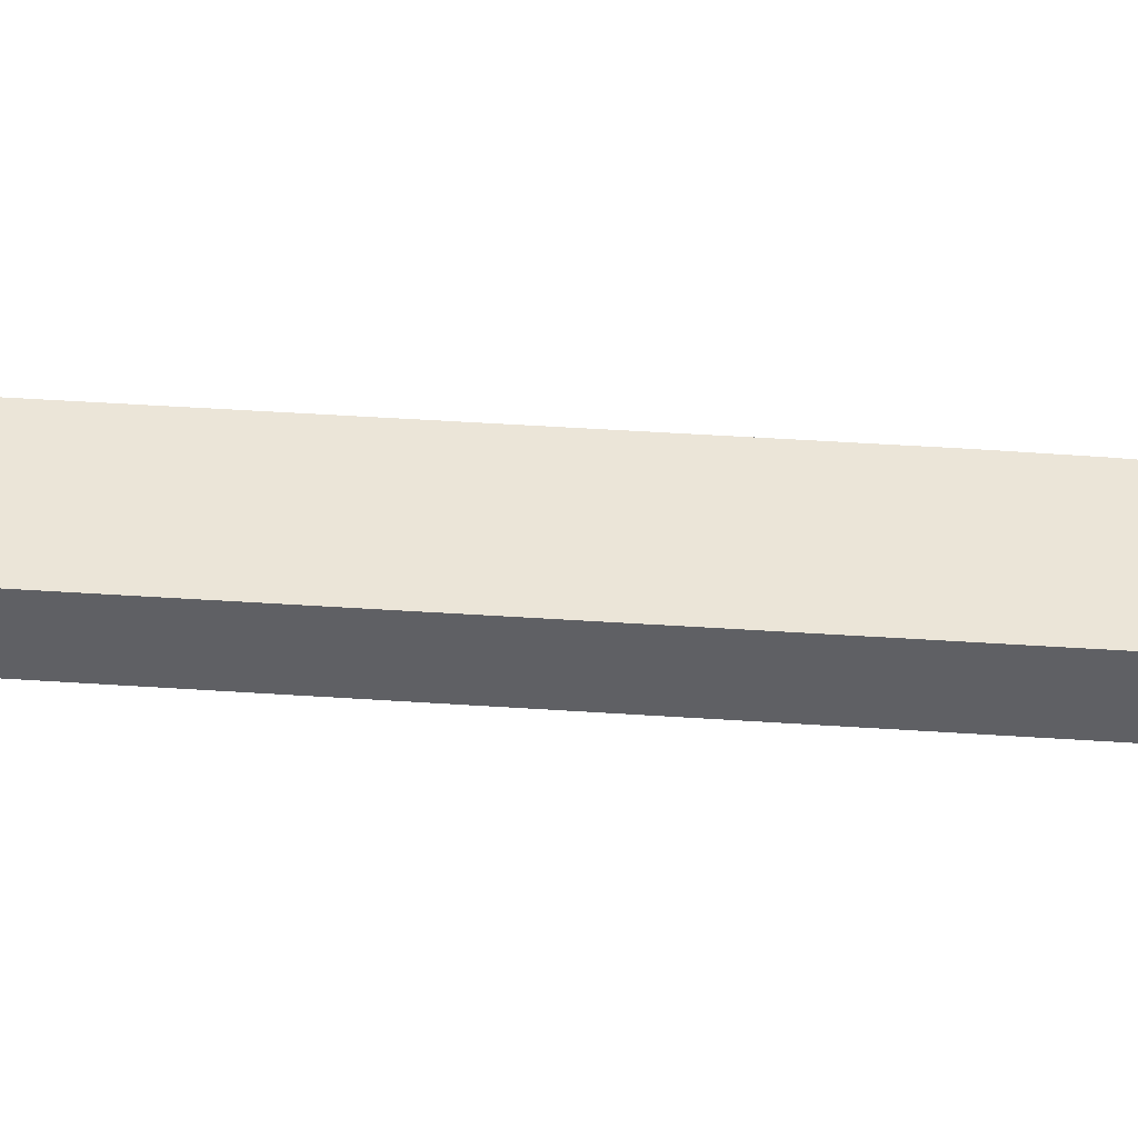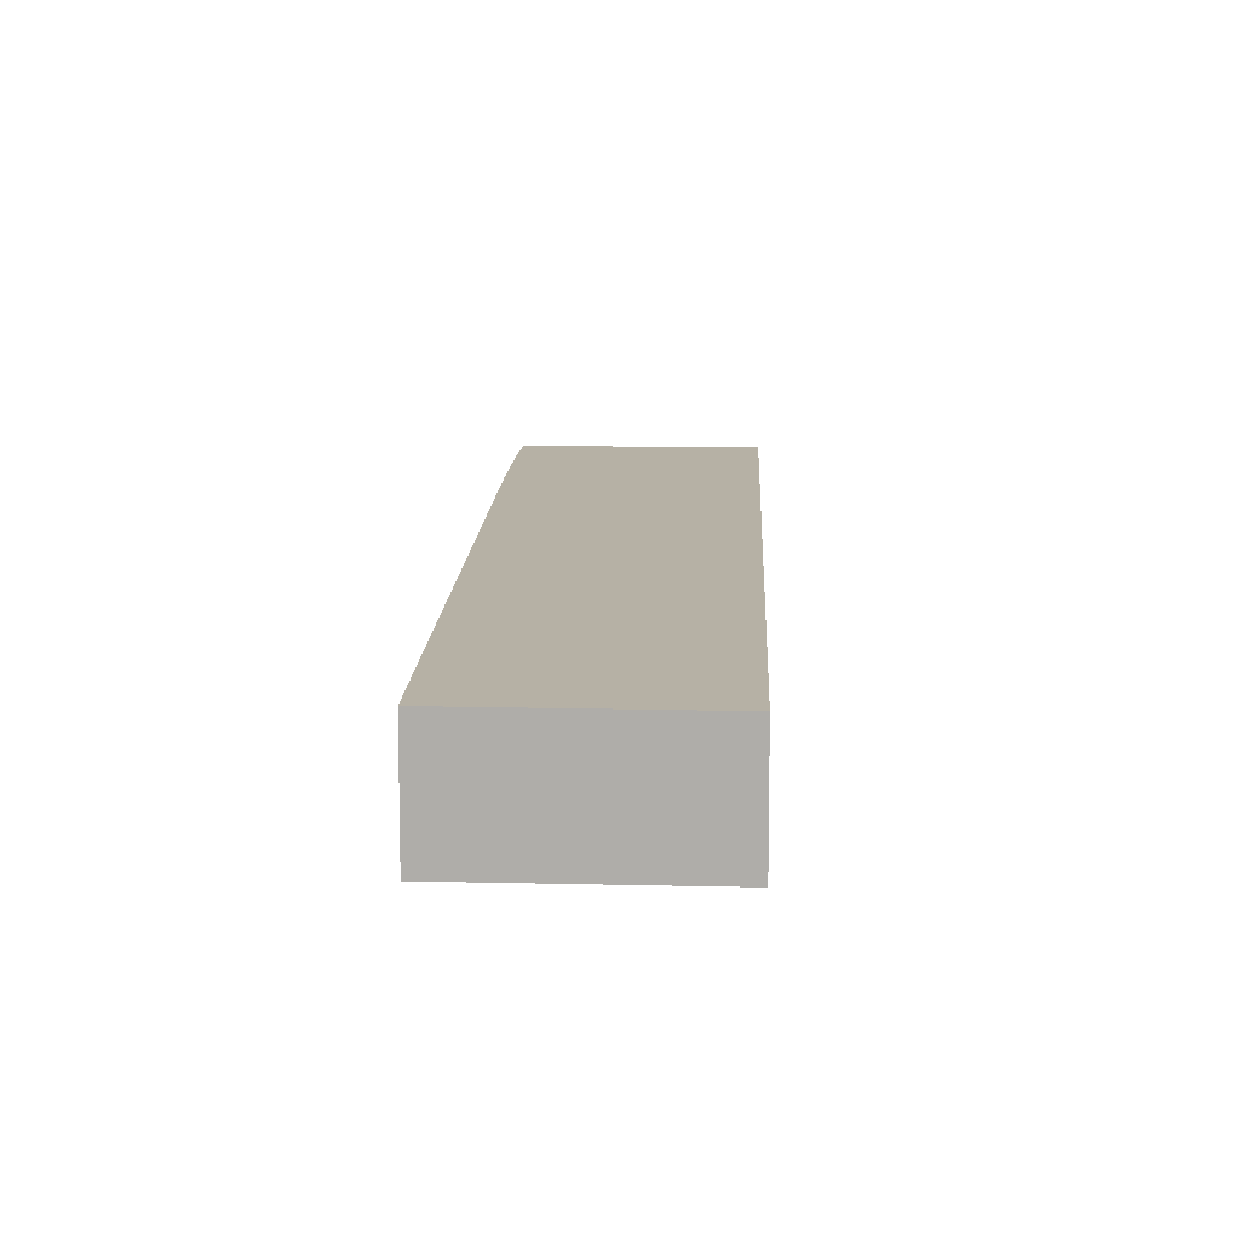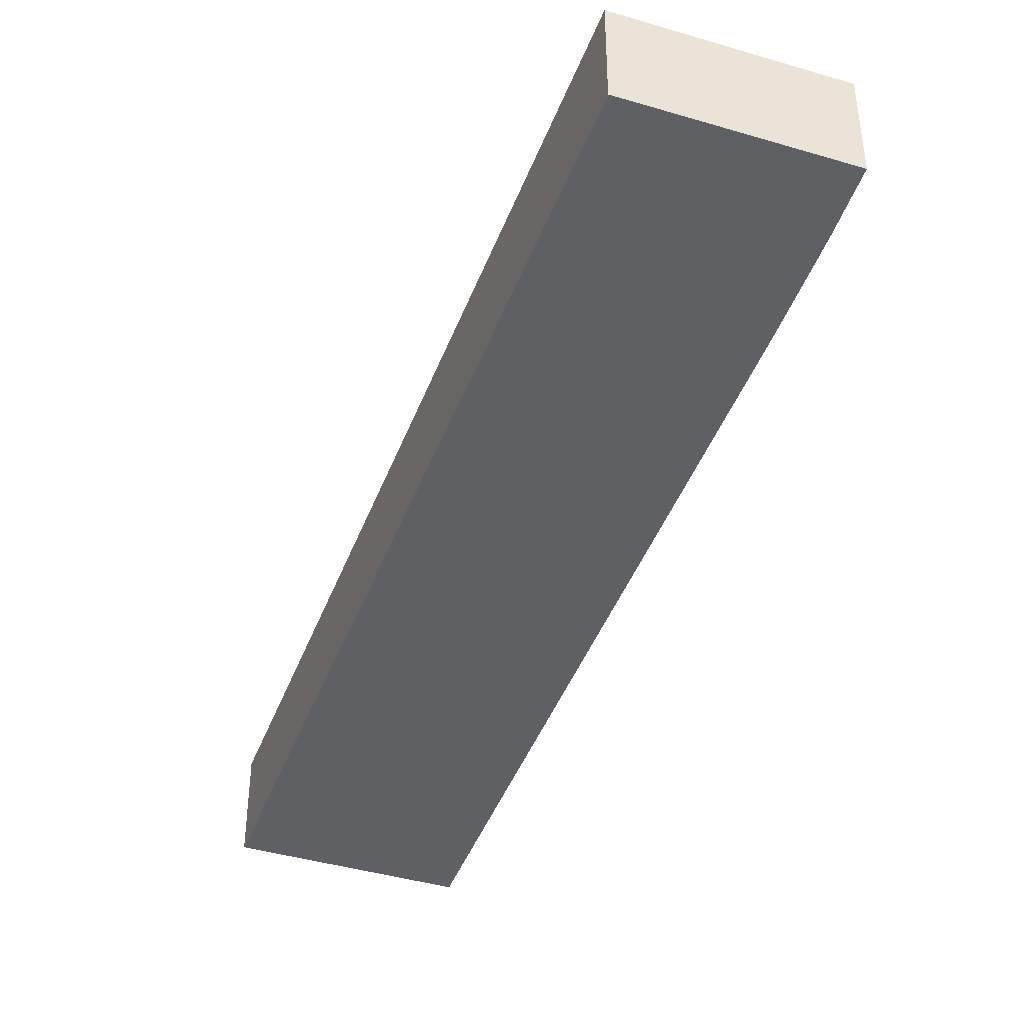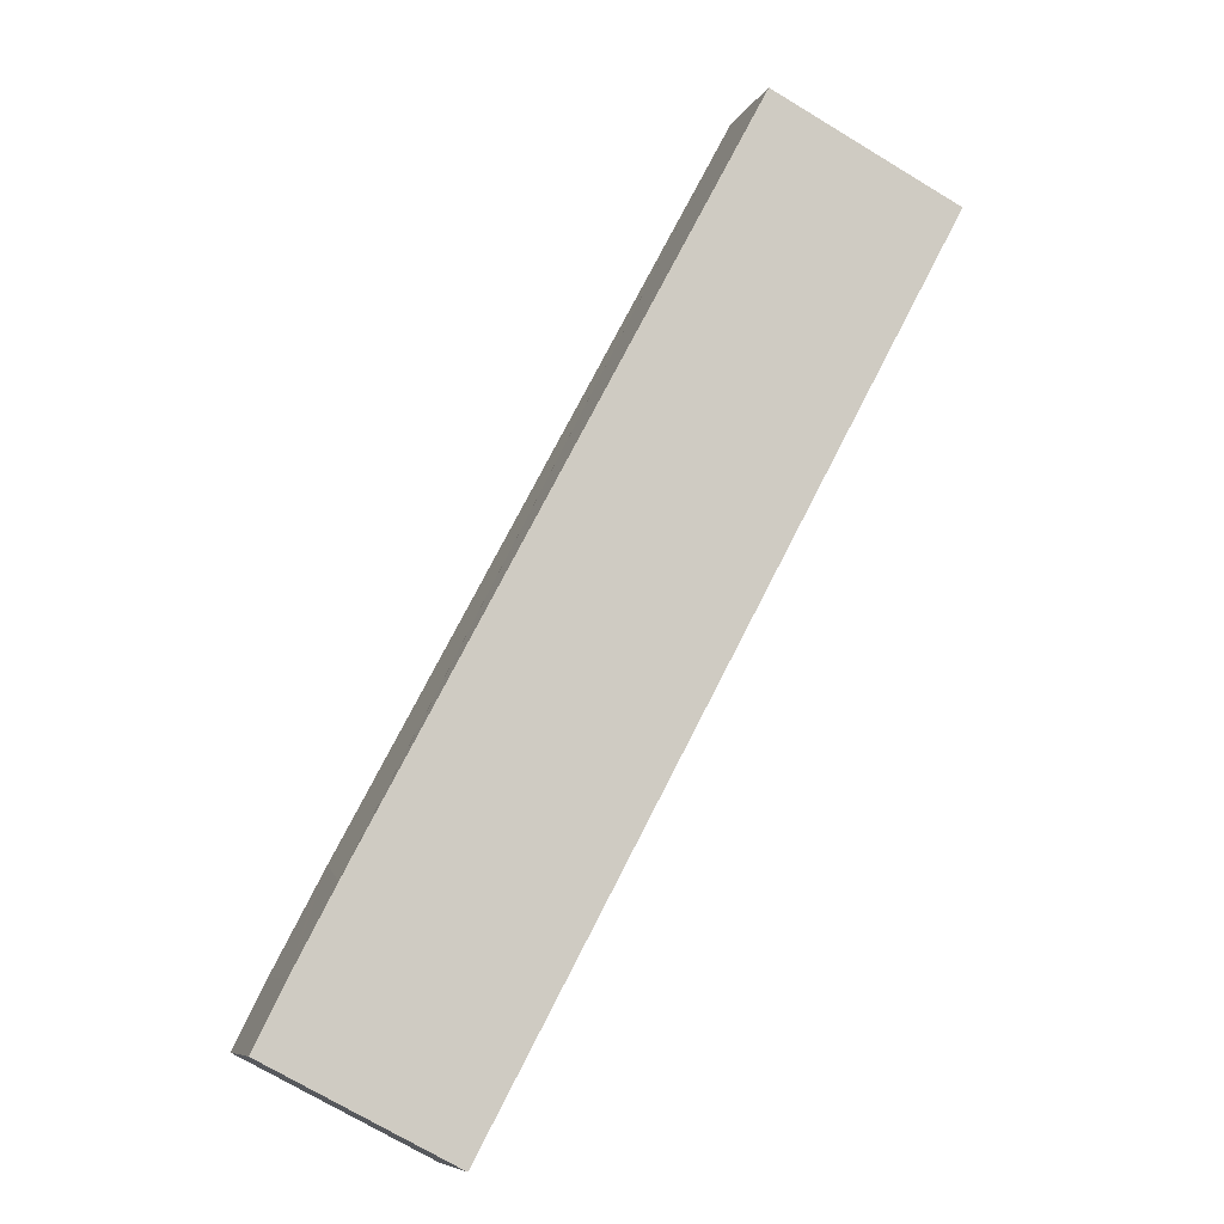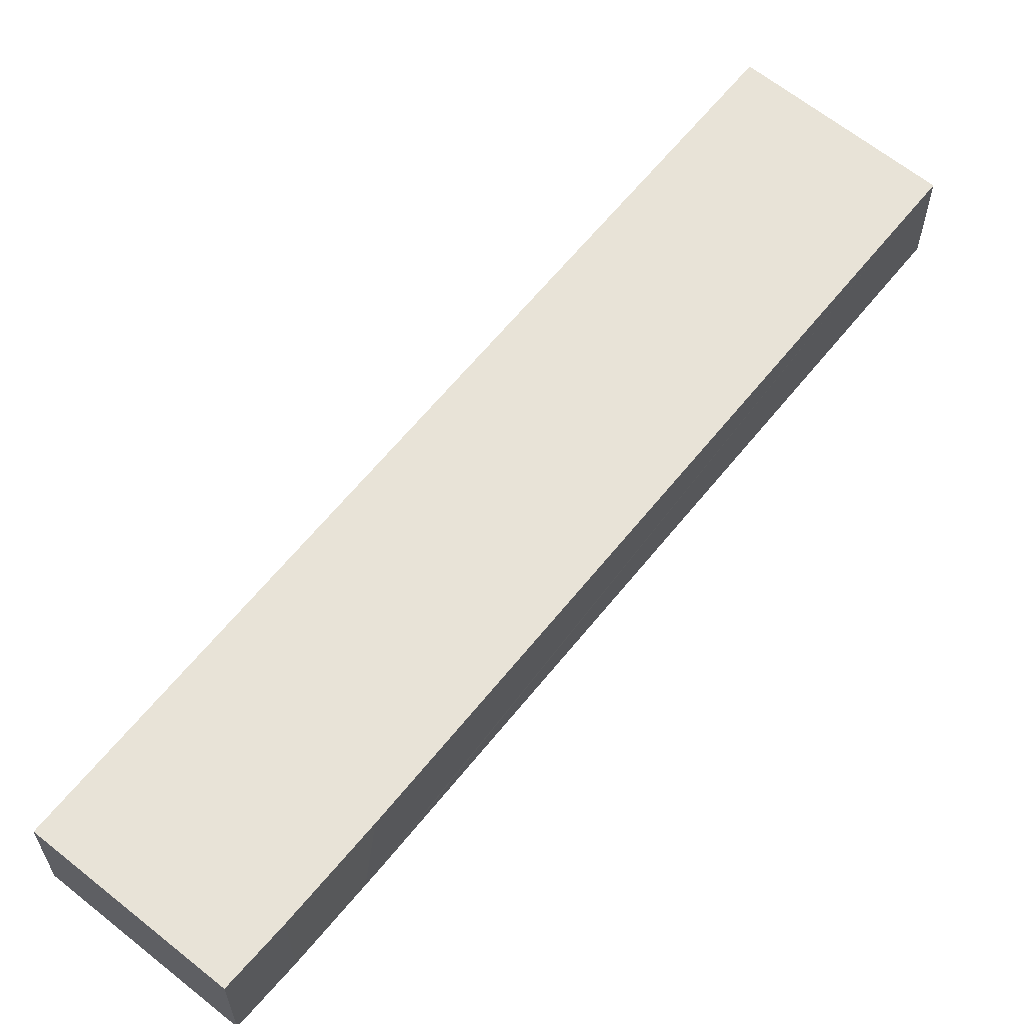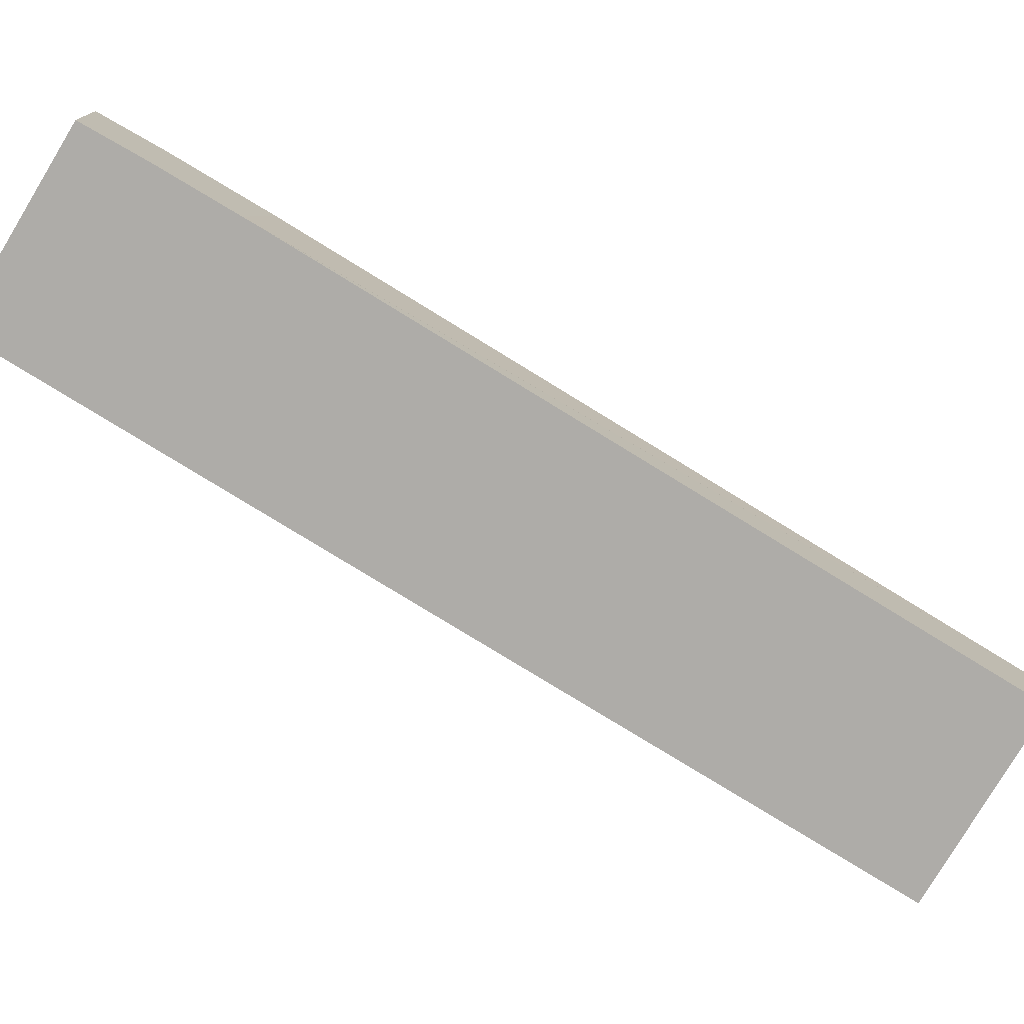
<metadata>
{"format":"obj","ext":"obj","renderer":"f3d","projection":"perspective","resolution":1024,"background":"white","views":[{"elev":46.0,"azim":122.5,"up":"+Y"},{"elev":12.0,"azim":30.3,"up":"+Y"},{"elev":-43.6,"azim":-171.8,"up":"+Y"},{"elev":-8.0,"azim":-16.6,"up":"+Z"},{"elev":62.3,"azim":-113.3,"up":"+Y"},{"elev":-77.0,"azim":-93.6,"up":"+Y"}]}
</metadata>
<code>
v  31.3 5.051 37.21
v  3.923 5.051 7.737
v  22.11 5.051 41.86
v  8.878 5.051 -4.65
v  3.474 5.051 6.87
v  1.495 5.051 3.047
v  0 5.051 3.093e-16
v  22.11 -2.563e-15 41.86
v  31.3 -2.278e-15 37.21
v  8.878 2.847e-16 -4.65
v  0 0 0
v  1.495 -1.866e-16 3.047
v  3.474 -4.207e-16 6.87
v  3.923 -4.738e-16 7.737
g defaultobject
f 1 2 3
f 2 1 4
f 2 4 5
f 5 4 6
f 6 4 7
f 8 1 3
f 1 8 9
f 9 4 1
f 4 9 10
f 10 7 4
f 7 10 11
f 11 6 7
f 6 11 12
f 12 5 6
f 5 12 2
f 2 12 13
f 2 13 3
f 3 13 14
f 3 14 8
f 9 11 10
f 11 9 12
f 12 9 13
f 13 9 14
f 14 9 8

</code>
